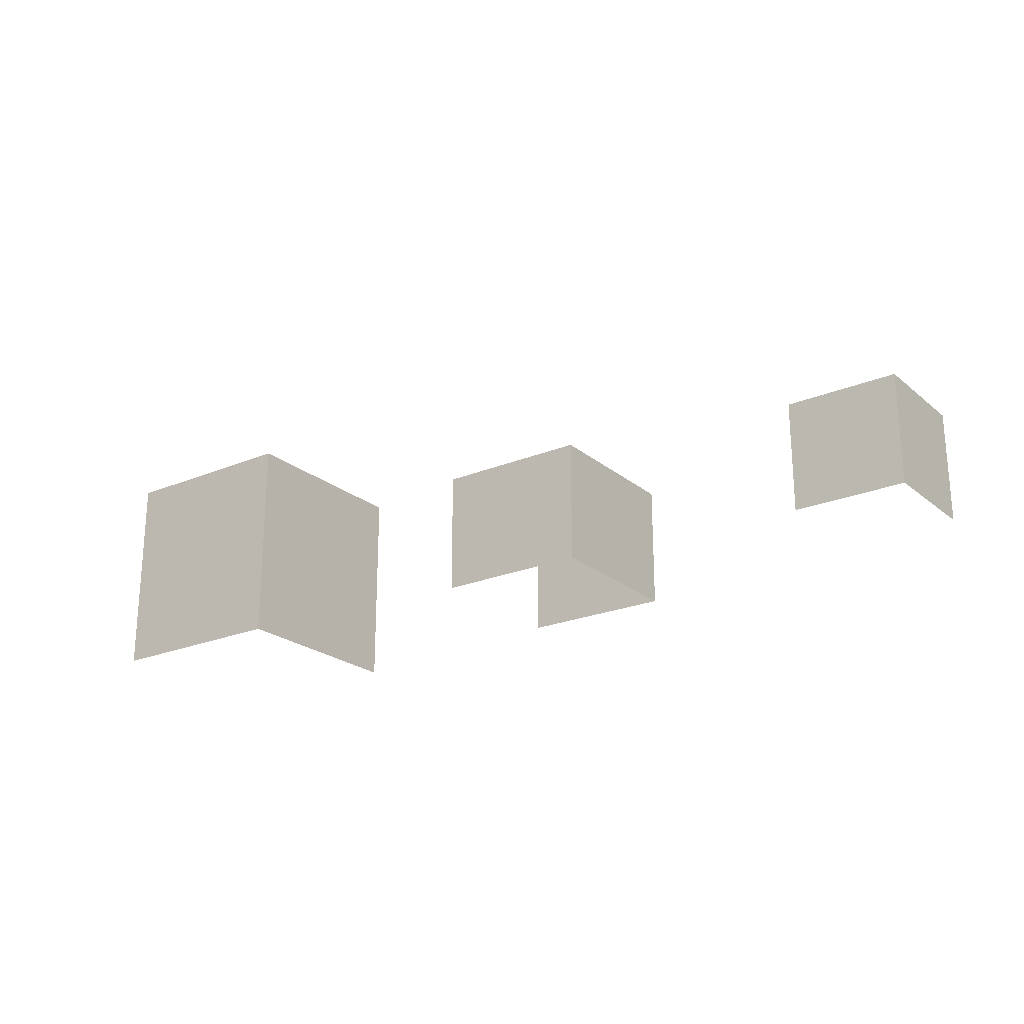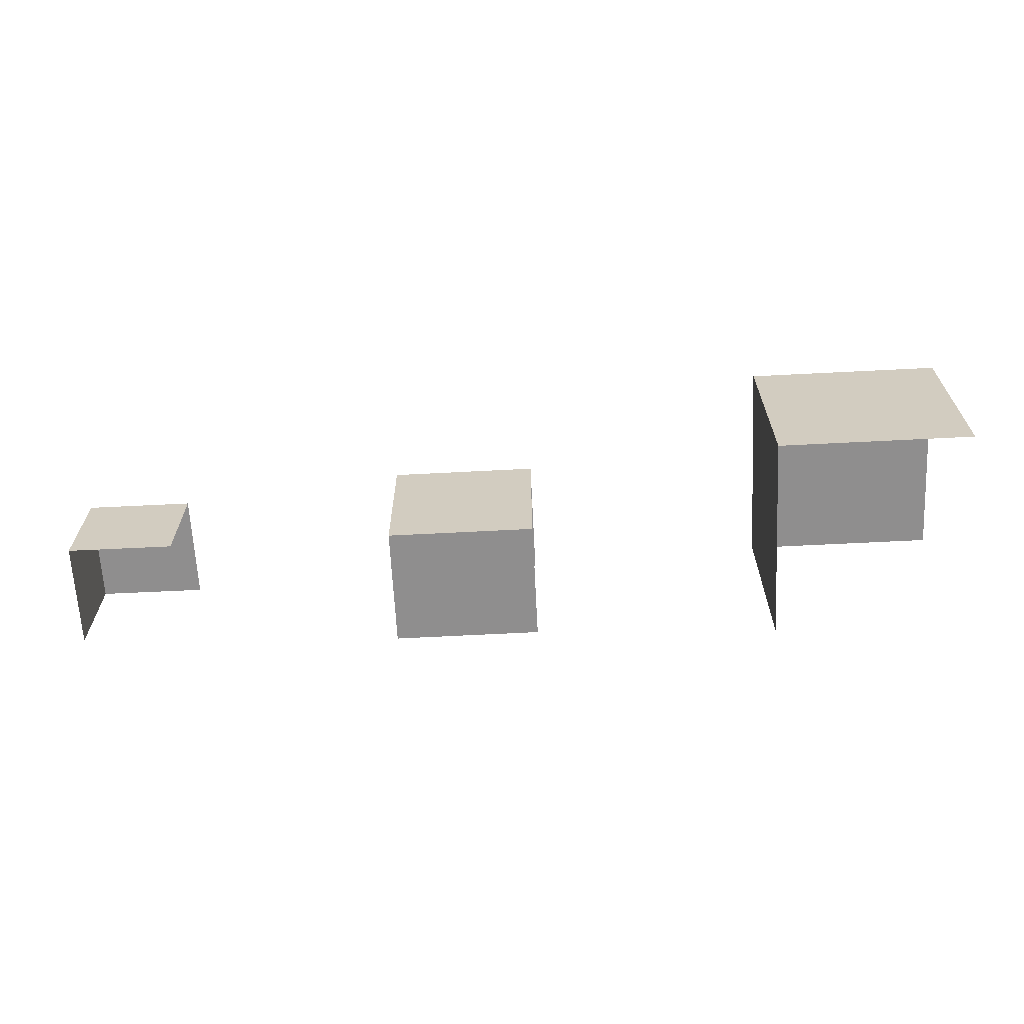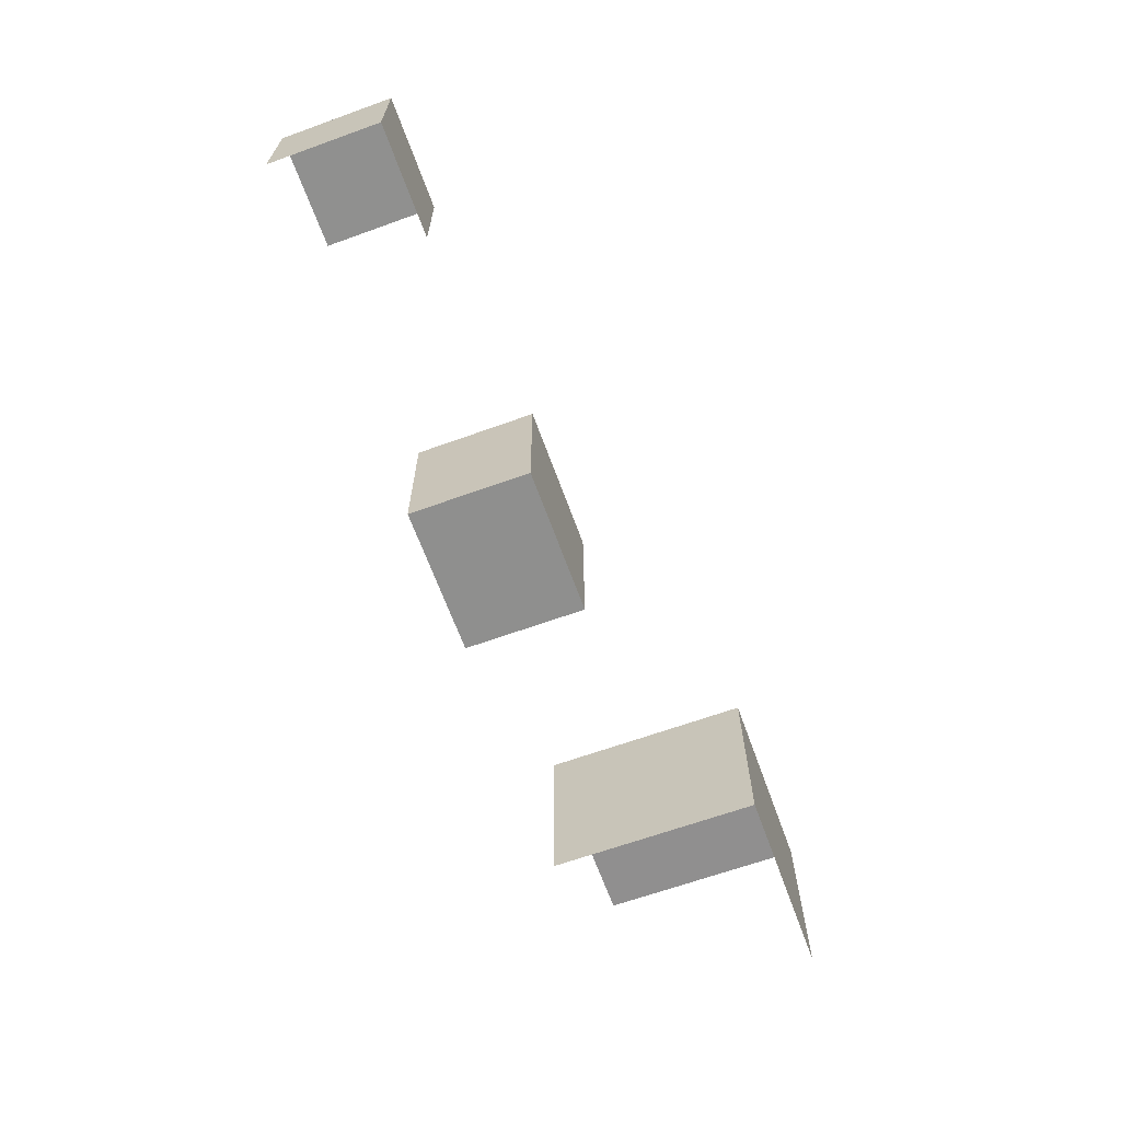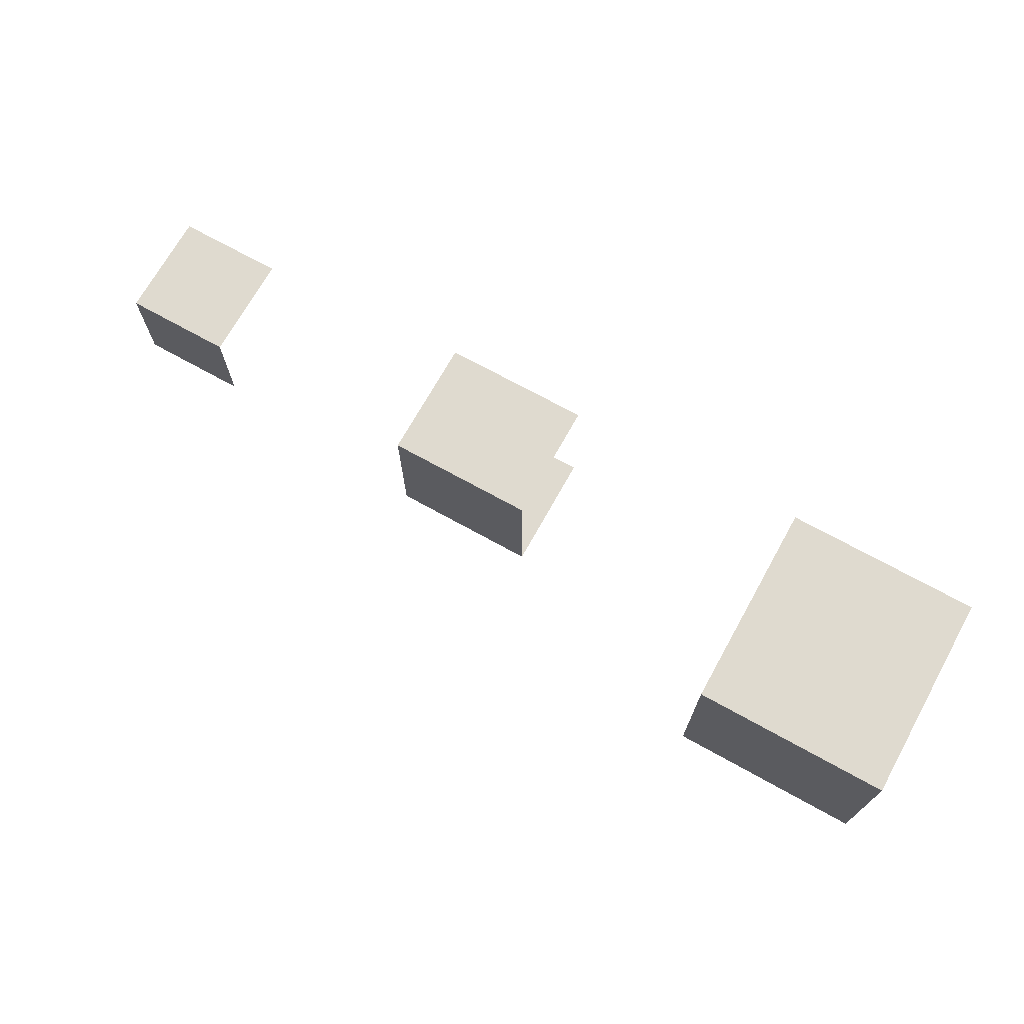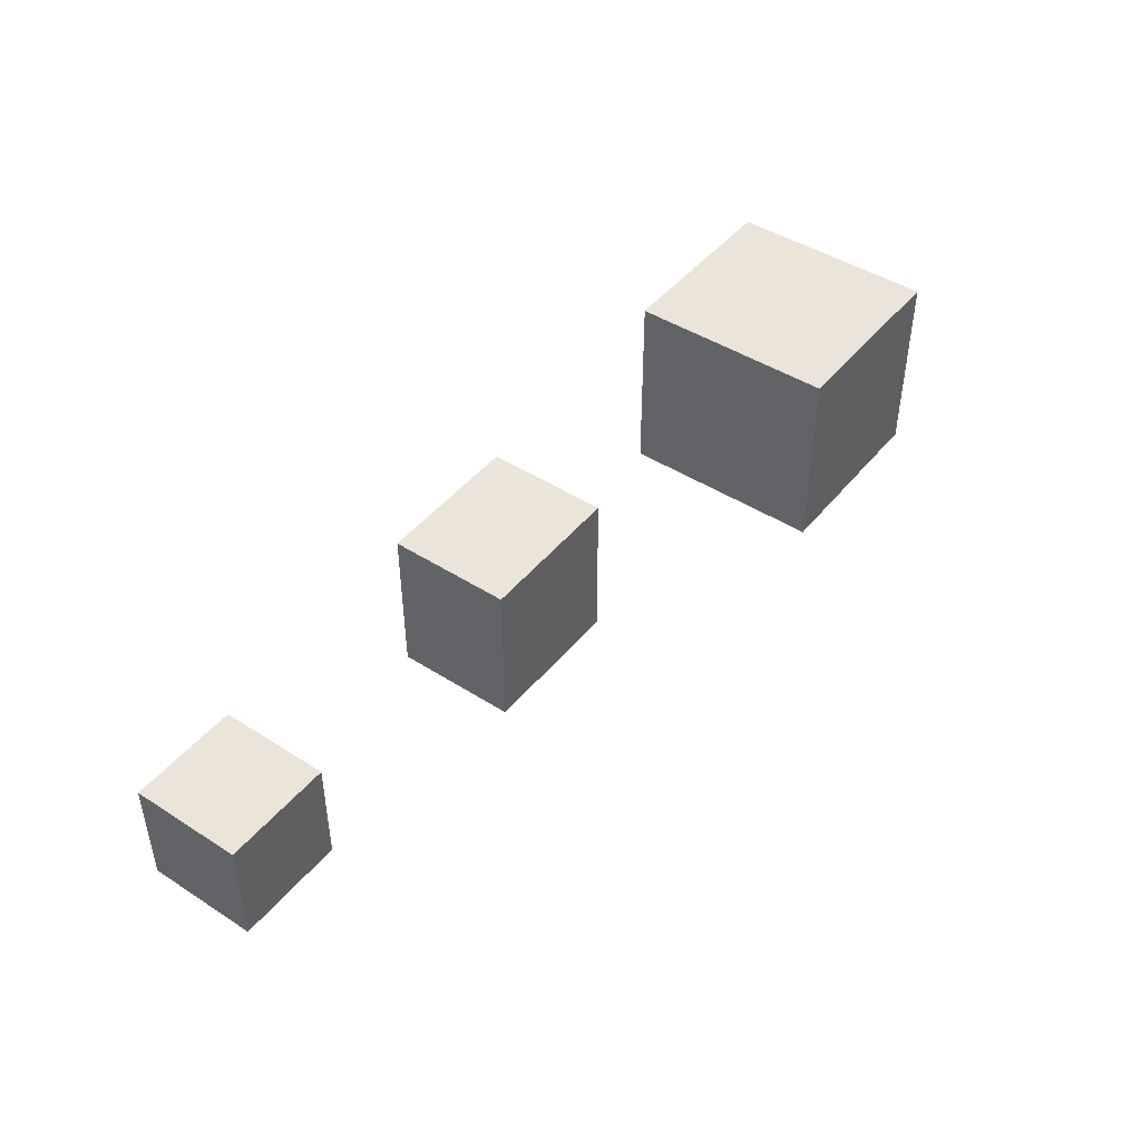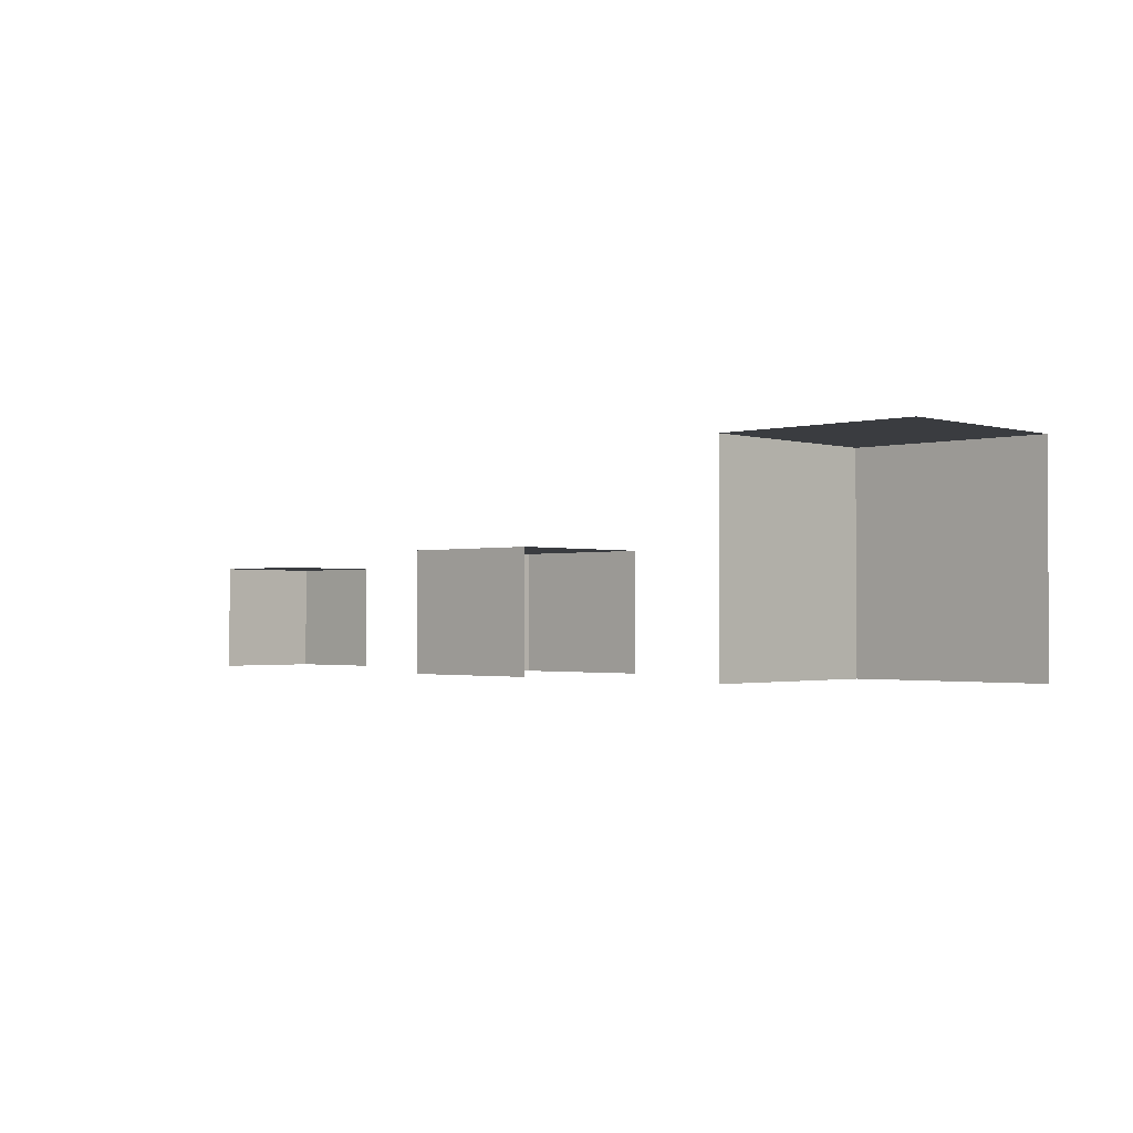
<metadata>
{"format":"obj","ext":"obj","renderer":"f3d","projection":"perspective","resolution":1024,"background":"white","views":[{"elev":-22.6,"azim":35.9,"up":"+Y"},{"elev":-65.0,"azim":-177.1,"up":"+Z"},{"elev":-65.5,"azim":109.9,"up":"+Z"},{"elev":70.8,"azim":-150.9,"up":"+Z"},{"elev":45.1,"azim":126.5,"up":"+Z"},{"elev":-1.5,"azim":-136.2,"up":"+Y"}]}
</metadata>
<code>
o Cube.002
v 3.349 -0.1443 -0.1813
v 3.349 -0.494 -0.1813
v 3.348 -0.1443 0.1684
v 3.348 -0.494 0.1684
v 2.999 -0.1443 -0.1823
v 2.998 -0.1443 0.1674
v 2.998 -0.494 0.1674
v 0.9524 0.1824 -0.3202
v 0.9524 -0.5 -0.3202
v 0.9533 0.1824 0.3183
v 0.9533 -0.5 0.3183
v 0.3172 0.1824 -0.3192
v 0.3182 0.1824 0.3193
v 0.3182 -0.5 0.3193
v 2.245 -0.1049 -0.2591
v 2.245 -0.4992 -0.2591
v 2.246 -0.1049 0.2446
v 2.246 -0.4992 0.2446
v 1.761 -0.1049 -0.2572
v 1.761 -0.4992 -0.2572
v 1.763 -0.1049 0.2466
v 1.763 -0.4992 0.2466
f 1 5 6 3
f 4 3 6 7
f 2 1 3 4
f 8 12 13 10
f 11 10 13 14
f 9 8 10 11
f 15 19 21 17
f 18 17 21 22
f 16 15 17 18
f 20 19 15 16

</code>
